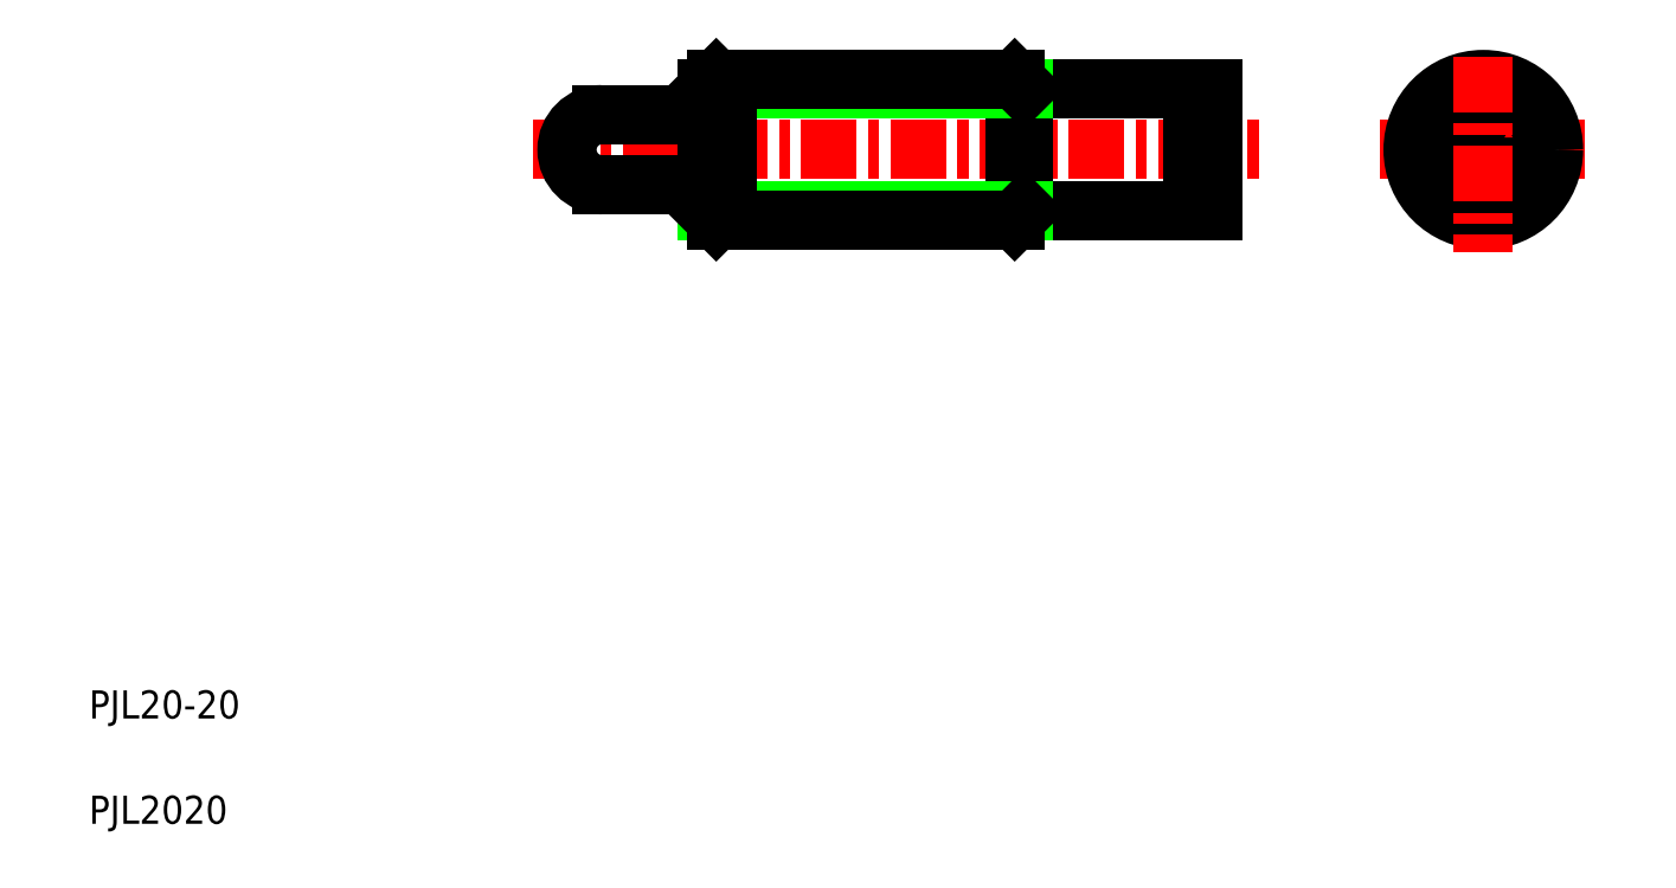
<metadata>
{"format":"dxf","ext":"dxf","renderer":"ezdxf+matplotlib","layout":"modelspace","background":"white","min_lineweight":24,"dpi":150}
</metadata>
<code>
0
SECTION
2
ENTITIES
0
LINE
8
CENTER
10
193.9
20
106
30
0
11
223
21
106
31
0
0
POLYLINE
8
0
66
     1
10
0
20
0
30
0
70
     1
0
VERTEX
8
0
10
211.5
20
107.7
30
0
0
VERTEX
8
0
10
208.5
20
109.5
30
0
0
VERTEX
8
0
10
205.5
20
107.7
30
0
0
VERTEX
8
0
10
205.5
20
104.3
30
0
0
VERTEX
8
0
10
208.5
20
102.6
30
0
0
VERTEX
8
0
10
211.5
20
104.3
30
0
0
SEQEND
8
0
0
CIRCLE
8
0
10
208.5
20
106
30
0
40
10
0
CIRCLE
8
0
10
208.5
20
106
30
0
40
8.75
0
LINE
8
CENTER
10
73.3
20
106
30
0
11
176.6
21
106
31
0
0
ARC
8
0
10
83.06
20
106
30
0
40
5
50
90
51
270
0
TEXT
8
0
10
10
20
25
30
0
40
4
1
PJL20-20
0
TEXT
8
0
10
10
20
10
30
0
40
4
1
PJL2020
0
LINE
8
0
10
143.1
20
97.27
30
0
11
170.1
21
97.27
31
0
0
LINE
8
0
10
143.1
20
114.8
30
0
11
170.1
21
114.8
31
0
0
LINE
8
0
10
99.31
20
104.3
30
0
11
99.31
21
96.02
31
0
0
LINE
8
0
10
141.8
20
116
30
0
11
141.8
21
96.02
31
0
0
LINE
8
0
10
143.1
20
97.27
30
0
11
143.1
21
114.8
31
0
0
LINE
8
0
10
98.06
20
97.27
30
0
11
98.06
21
104.3
31
0
0
LINE
8
0
10
98.06
20
97.27
30
0
11
143.1
21
97.27
31
0
0
LINE
8
0
10
99.31
20
96.02
30
0
11
141.8
21
96.02
31
0
0
LINE
8
0
10
83.06
20
101
30
0
11
98.06
21
101
31
0
0
LINE
8
0
10
99.31
20
96.02
30
0
11
98.06
21
97.27
31
0
0
LINE
8
0
10
143.1
20
97.27
30
0
11
141.8
21
96.02
31
0
0
LINE
8
0
10
98.06
20
114.8
30
0
11
143.1
21
114.8
31
0
0
LINE
8
0
10
99.31
20
116
30
0
11
141.8
21
116
31
0
0
LINE
8
0
10
83.06
20
111
30
0
11
98.06
21
111
31
0
0
LINE
8
0
10
86.81
20
111
30
0
11
86.81
21
111
31
0
0
LINE
8
0
10
90.56
20
111
30
0
11
90.56
21
111
31
0
0
LINE
8
0
10
99.31
20
116
30
0
11
99.31
21
107.8
31
0
0
LINE
8
0
10
98.06
20
107.8
30
0
11
98.06
21
114.8
31
0
0
LINE
8
0
10
98.06
20
104.3
30
0
11
101
21
104.3
31
0
0
LINE
8
0
10
98.06
20
107.8
30
0
11
101
21
107.8
31
0
0
LINE
8
0
10
101
20
104.3
30
0
11
101
21
107.8
31
0
0
LINE
8
0
10
99.31
20
116
30
0
11
98.06
21
114.8
31
0
0
LINE
8
0
10
143.1
20
114.8
30
0
11
141.8
21
116
31
0
0
LINE
8
CENTER
10
208.5
20
119.3
30
0
11
208.5
21
91.33
31
0
0
LINE
8
0
10
167.2
20
97.27
30
0
11
167.2
21
114.8
31
0
0
LINE
8
0
10
170.1
20
97.27
30
0
11
170.1
21
114.8
31
0
0
ENDSEC
0
EOF

</code>
